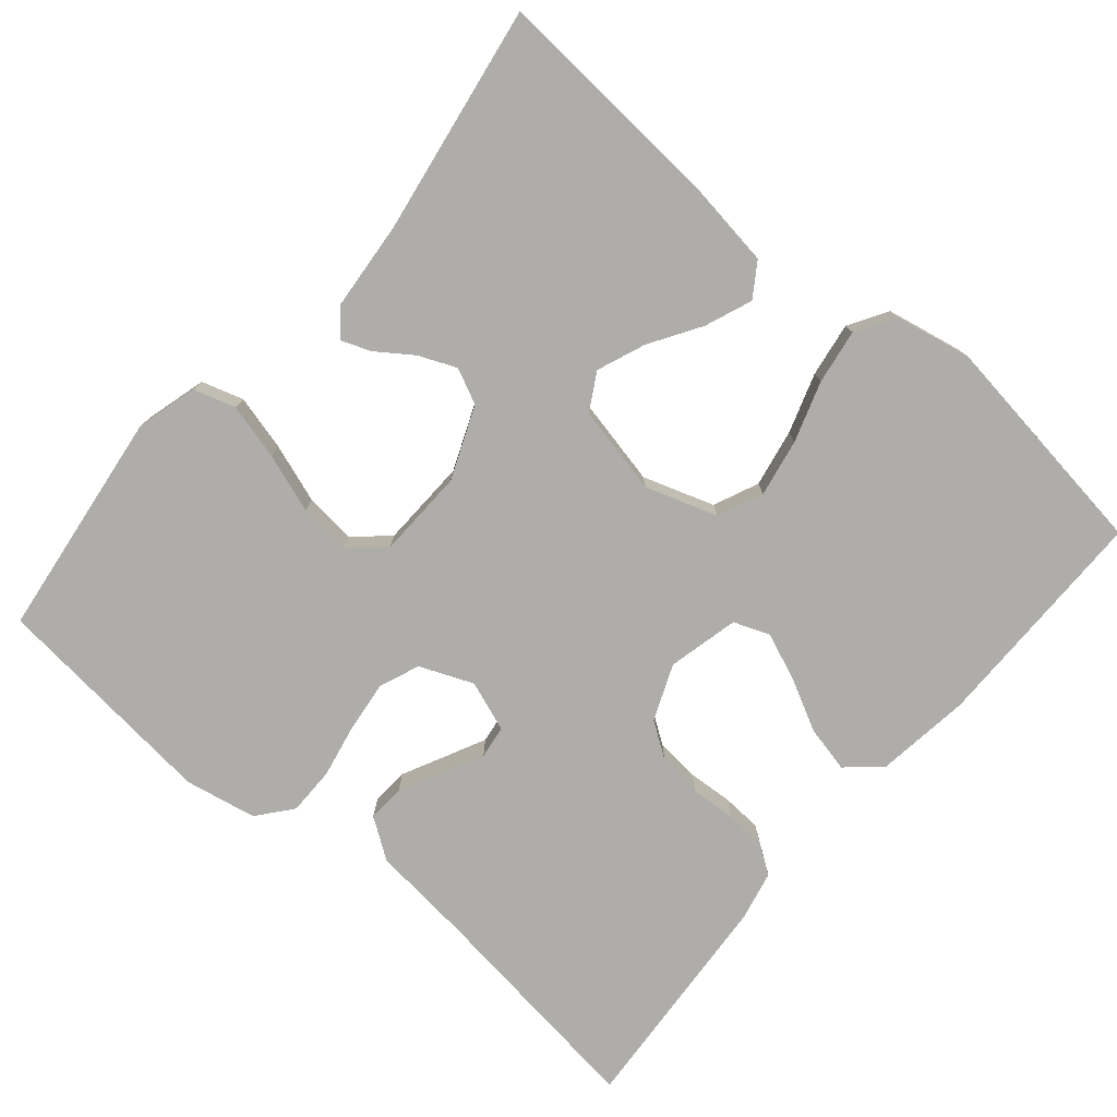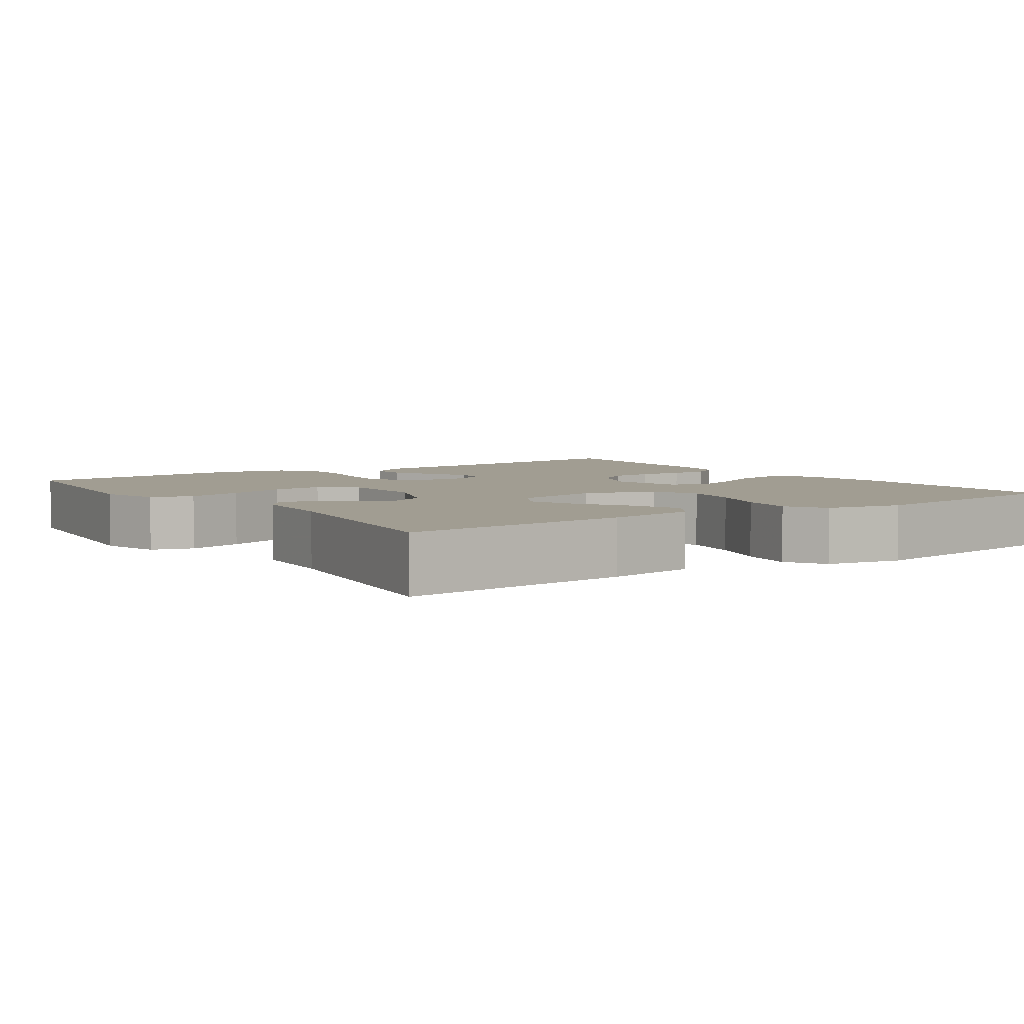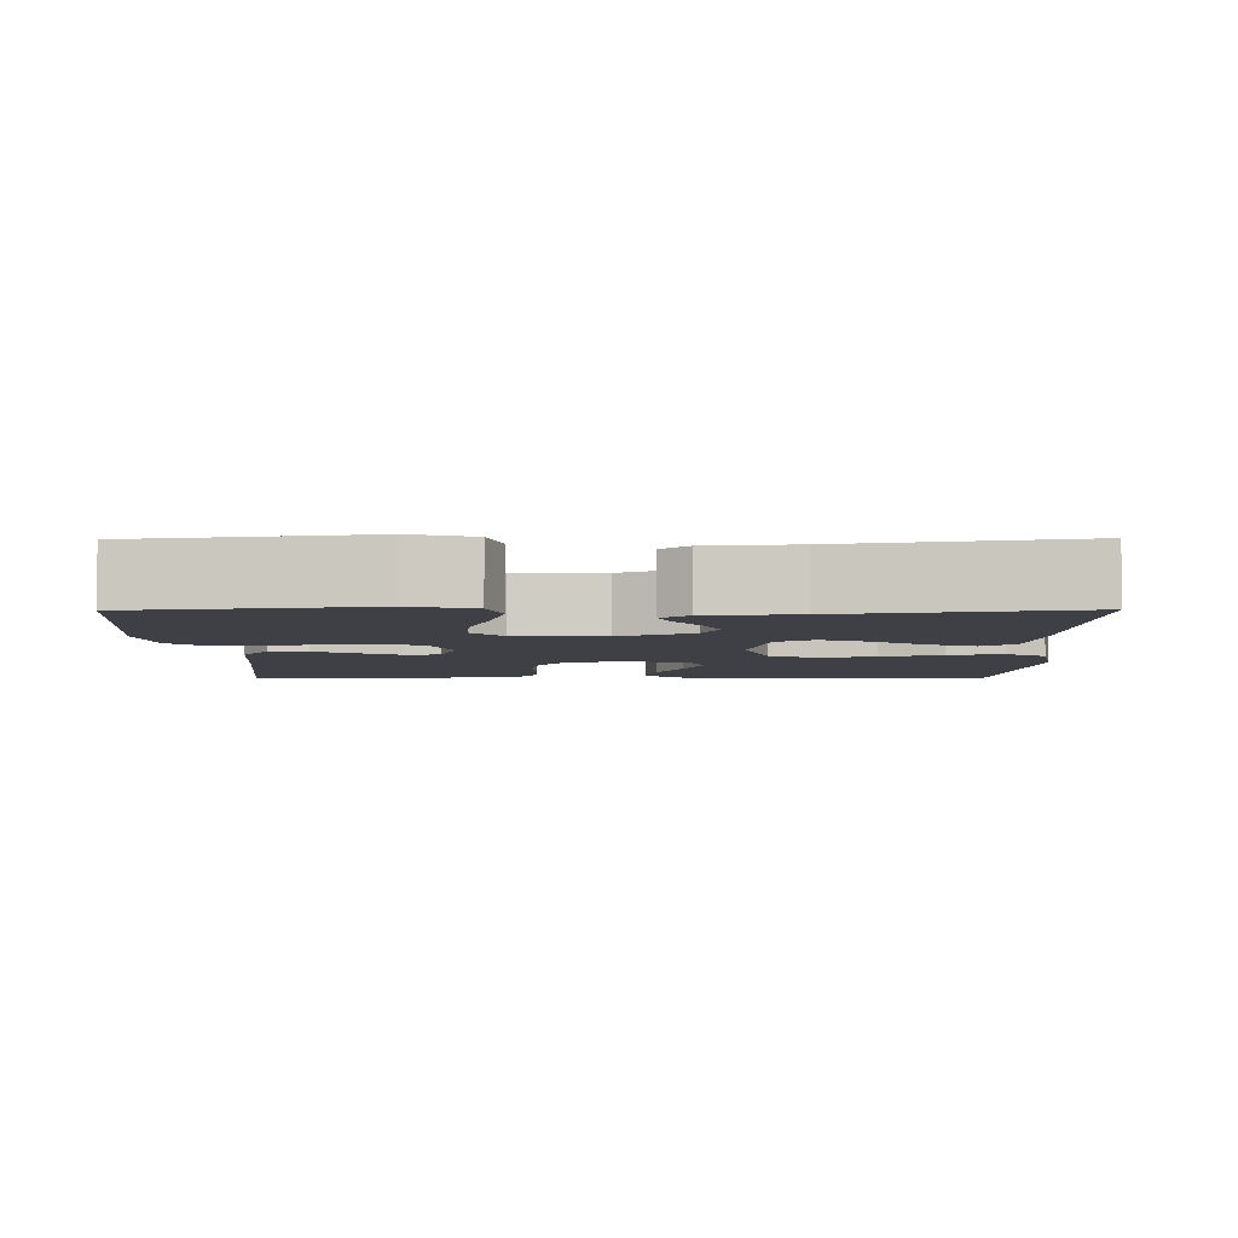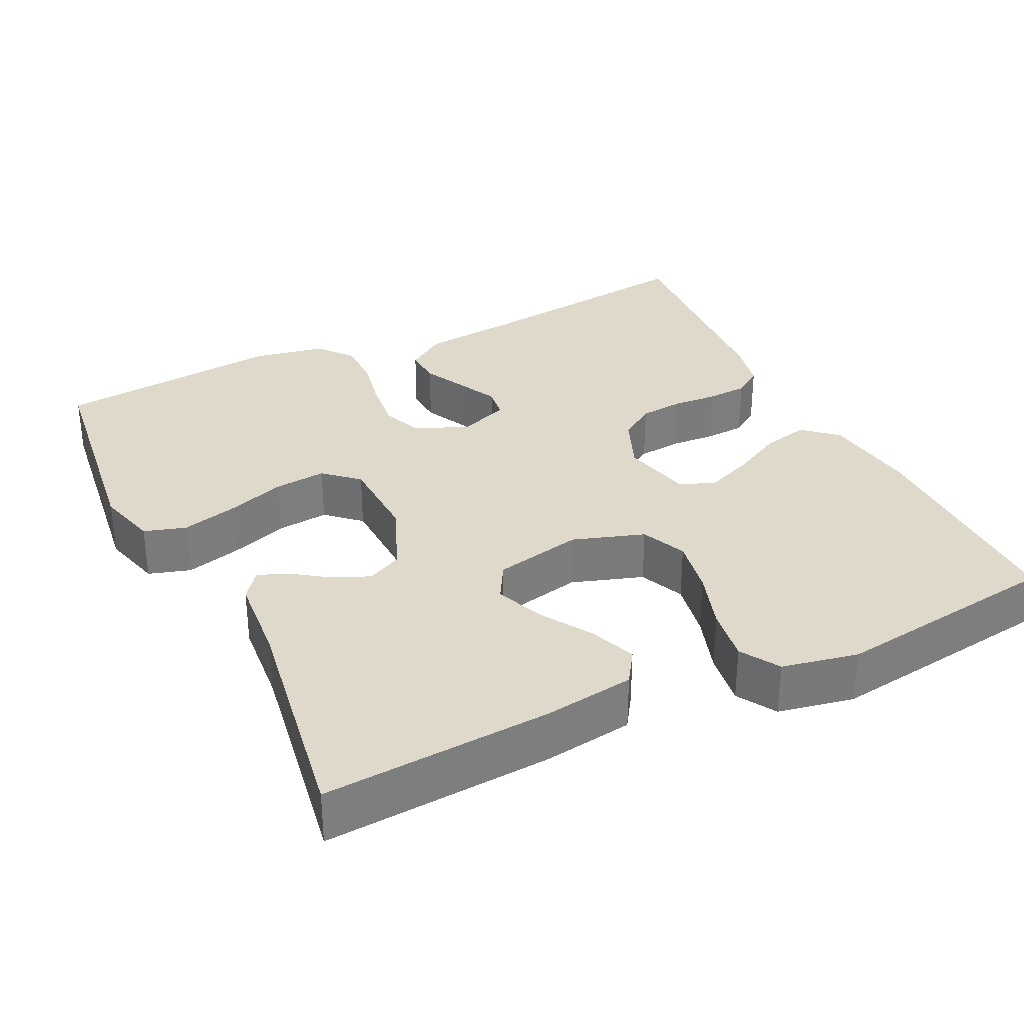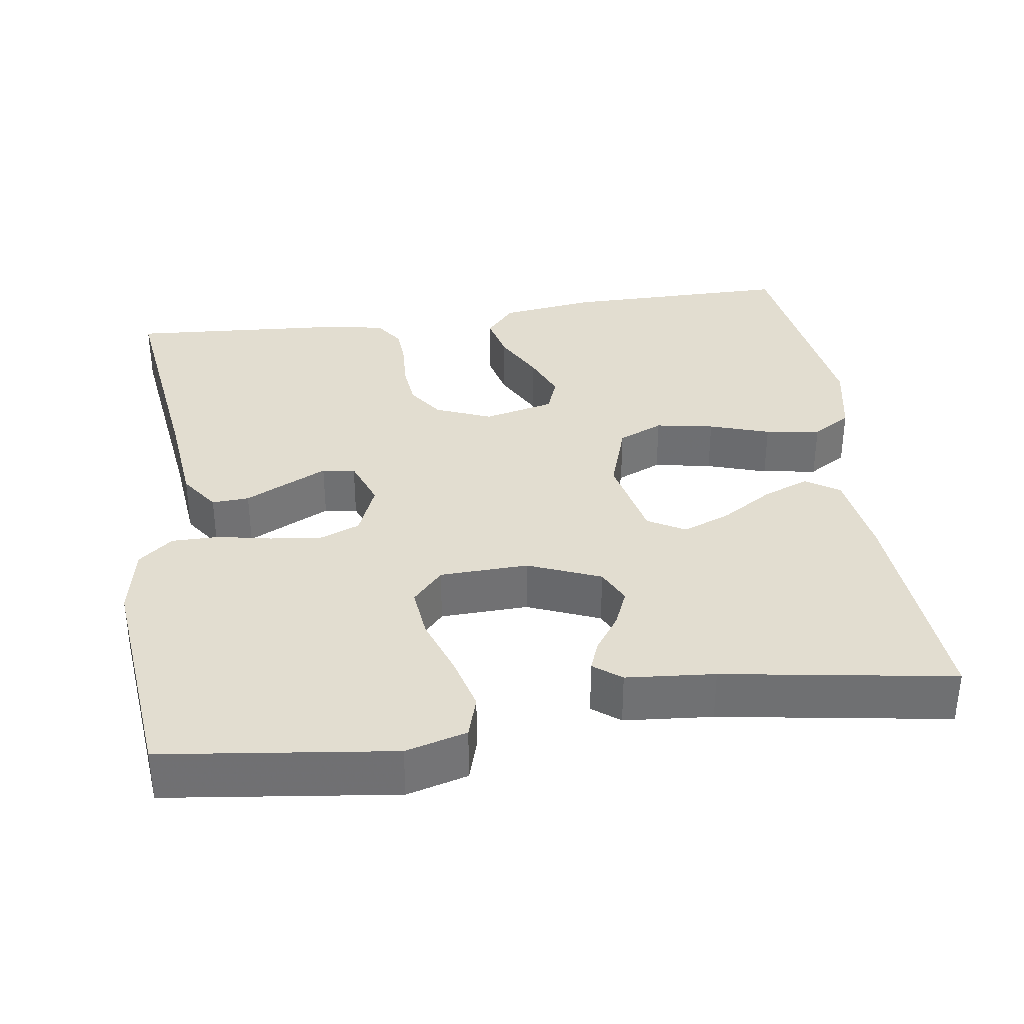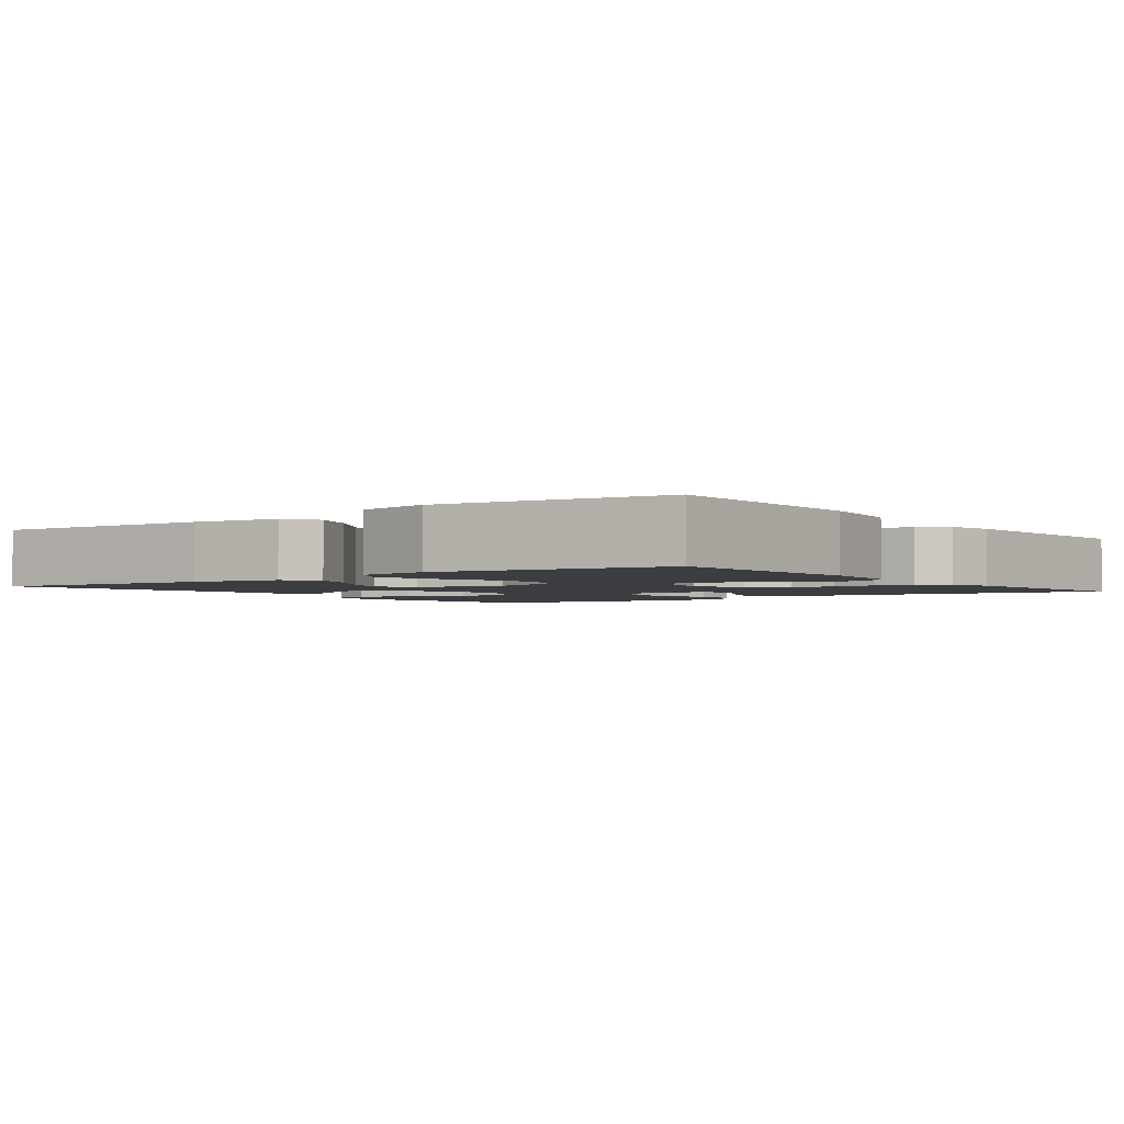
<metadata>
{"format":"obj","ext":"obj","renderer":"f3d","projection":"perspective","resolution":1024,"background":"white","views":[{"elev":-77.4,"azim":49.7,"up":"+Y"},{"elev":4.8,"azim":55.1,"up":"+Y"},{"elev":-5.2,"azim":0.6,"up":"+Y"},{"elev":32.3,"azim":64.1,"up":"+Y"},{"elev":35.1,"azim":-8.3,"up":"+Y"},{"elev":-2.5,"azim":126.7,"up":"+Y"}]}
</metadata>
<code>
v 0.5 0.07 -0.5
v 0.2 0.07 -0.5
v 0.076 0.07 -0.483
v 0.037 0.07 -0.439
v 0.051 0.07 -0.378
v 0.086 0.07 -0.311
v 0.111 0.07 -0.249
v 0.093 0.07 -0.202
v 0 0.07 -0.18
v -0.073 0.07 -0.21
v -0.105 0.07 -0.257
v -0.111 0.07 -0.315
v -0.107 0.07 -0.374
v -0.11 0.07 -0.427
v -0.136 0.07 -0.465
v -0.2 0.07 -0.479
v -0.5 0.07 -0.5
v -0.461 0.07 -0.2
v -0.447 0.07 -0.067
v -0.411 0.07 -0.015
v -0.362 0.07 -0.018
v -0.306 0.07 -0.046
v -0.253 0.07 -0.072
v -0.21 0.07 -0.066
v -0.186 0.07 0
v -0.215 0.07 0.07
v -0.268 0.07 0.091
v -0.335 0.07 0.083
v -0.405 0.07 0.069
v -0.468 0.07 0.069
v -0.513 0.07 0.106
v -0.531 0.07 0.2
v -0.5 0.07 0.5
v -0.2 0.07 0.538
v -0.12 0.07 0.516
v -0.103 0.07 0.461
v -0.122 0.07 0.388
v -0.149 0.07 0.31
v -0.156 0.07 0.242
v -0.116 0.07 0.198
v 0 0.07 0.194
v 0.095 0.07 0.233
v 0.117 0.07 0.279
v 0.096 0.07 0.328
v 0.063 0.07 0.375
v 0.048 0.07 0.414
v 0.084 0.07 0.442
v 0.2 0.07 0.452
v 0.5 0.07 0.5
v 0.48 0.07 0.2
v 0.463 0.07 0.082
v 0.419 0.07 0.053
v 0.358 0.07 0.077
v 0.291 0.07 0.119
v 0.228 0.07 0.144
v 0.179 0.07 0.116
v 0.154 0.07 0
v 0.185 0.07 -0.094
v 0.244 0.07 -0.12
v 0.32 0.07 -0.106
v 0.399 0.07 -0.08
v 0.471 0.07 -0.069
v 0.522 0.07 -0.1
v 0.542 0.07 -0.2
v 0.5 0 -0.5
v 0.2 0 -0.5
v 0.076 0 -0.483
v 0.037 0 -0.439
v 0.051 0 -0.378
v 0.086 0 -0.311
v 0.111 0 -0.249
v 0.093 0 -0.202
v 0 0 -0.18
v -0.073 0 -0.21
v -0.105 0 -0.257
v -0.111 0 -0.315
v -0.107 0 -0.374
v -0.11 0 -0.427
v -0.136 0 -0.465
v -0.2 0 -0.479
v -0.5 0 -0.5
v -0.461 0 -0.2
v -0.447 0 -0.067
v -0.411 0 -0.015
v -0.362 0 -0.018
v -0.306 0 -0.046
v -0.253 0 -0.072
v -0.21 0 -0.066
v -0.186 0 0
v -0.215 0 0.07
v -0.268 0 0.091
v -0.335 0 0.083
v -0.405 0 0.069
v -0.468 0 0.069
v -0.513 0 0.106
v -0.531 0 0.2
v -0.5 0 0.5
v -0.2 0 0.538
v -0.12 0 0.516
v -0.103 0 0.461
v -0.122 0 0.388
v -0.149 0 0.31
v -0.156 0 0.242
v -0.116 0 0.198
v 0 0 0.194
v 0.095 0 0.233
v 0.117 0 0.279
v 0.096 0 0.328
v 0.063 0 0.375
v 0.048 0 0.414
v 0.084 0 0.442
v 0.2 0 0.452
v 0.5 0 0.5
v 0.48 0 0.2
v 0.463 0 0.082
v 0.419 0 0.053
v 0.358 0 0.077
v 0.291 0 0.119
v 0.228 0 0.144
v 0.179 0 0.116
v 0.154 0 0
v 0.185 0 -0.094
v 0.244 0 -0.12
v 0.32 0 -0.106
v 0.399 0 -0.08
v 0.471 0 -0.069
v 0.522 0 -0.1
v 0.542 0 -0.2
f 60 61 62 63
f 59 60 63 64
f 51 52 53 54
f 51 54 55
f 48 49 50 51
f 48 51 55
f 47 48 55 56
f 44 45 46 47
f 43 44 47
f 35 36 37 38
f 33 34 35 38
f 33 38 39
f 32 33 39 40
f 28 29 30 31
f 27 28 31 32
f 26 27 32 40
f 19 20 21 22
f 18 19 22 23
f 17 18 23 24
f 15 16 17 24
f 12 13 14 15
f 11 12 15 24
f 3 4 5 6
f 3 6 7
f 2 3 7
f 59 64 1 2
f 58 59 2 7
f 57 58 7 8
f 56 57 8 9
f 43 47 56
f 42 43 56 9
f 41 42 9 10
f 25 26 40 41
f 24 25 41
f 10 11 24 41
f 127 126 125 124
f 128 127 124 123
f 118 117 116 115
f 119 118 115
f 115 114 113 112
f 119 115 112
f 120 119 112 111
f 111 110 109 108
f 111 108 107
f 102 101 100 99
f 102 99 98 97
f 103 102 97
f 104 103 97 96
f 95 94 93 92
f 96 95 92 91
f 104 96 91 90
f 86 85 84 83
f 87 86 83 82
f 88 87 82 81
f 88 81 80 79
f 79 78 77 76
f 88 79 76 75
f 70 69 68 67
f 71 70 67
f 71 67 66
f 66 65 128 123
f 71 66 123 122
f 72 71 122 121
f 73 72 121 120
f 120 111 107
f 73 120 107 106
f 74 73 106 105
f 105 104 90 89
f 105 89 88
f 105 88 75 74
f 1 65 66 2
f 2 66 67 3
f 3 67 68 4
f 4 68 69 5
f 5 69 70 6
f 6 70 71 7
f 7 71 72 8
f 8 72 73 9
f 9 73 74 10
f 10 74 75 11
f 11 75 76 12
f 12 76 77 13
f 13 77 78 14
f 14 78 79 15
f 15 79 80 16
f 16 80 81 17
f 17 81 82 18
f 18 82 83 19
f 19 83 84 20
f 20 84 85 21
f 21 85 86 22
f 22 86 87 23
f 23 87 88 24
f 24 88 89 25
f 25 89 90 26
f 26 90 91 27
f 27 91 92 28
f 28 92 93 29
f 29 93 94 30
f 30 94 95 31
f 31 95 96 32
f 32 96 97 33
f 33 97 98 34
f 34 98 99 35
f 35 99 100 36
f 36 100 101 37
f 37 101 102 38
f 38 102 103 39
f 39 103 104 40
f 40 104 105 41
f 41 105 106 42
f 42 106 107 43
f 43 107 108 44
f 44 108 109 45
f 45 109 110 46
f 46 110 111 47
f 47 111 112 48
f 48 112 113 49
f 49 113 114 50
f 50 114 115 51
f 51 115 116 52
f 52 116 117 53
f 53 117 118 54
f 54 118 119 55
f 55 119 120 56
f 56 120 121 57
f 57 121 122 58
f 58 122 123 59
f 59 123 124 60
f 60 124 125 61
f 61 125 126 62
f 62 126 127 63
f 63 127 128 64
f 64 128 65 1

</code>
